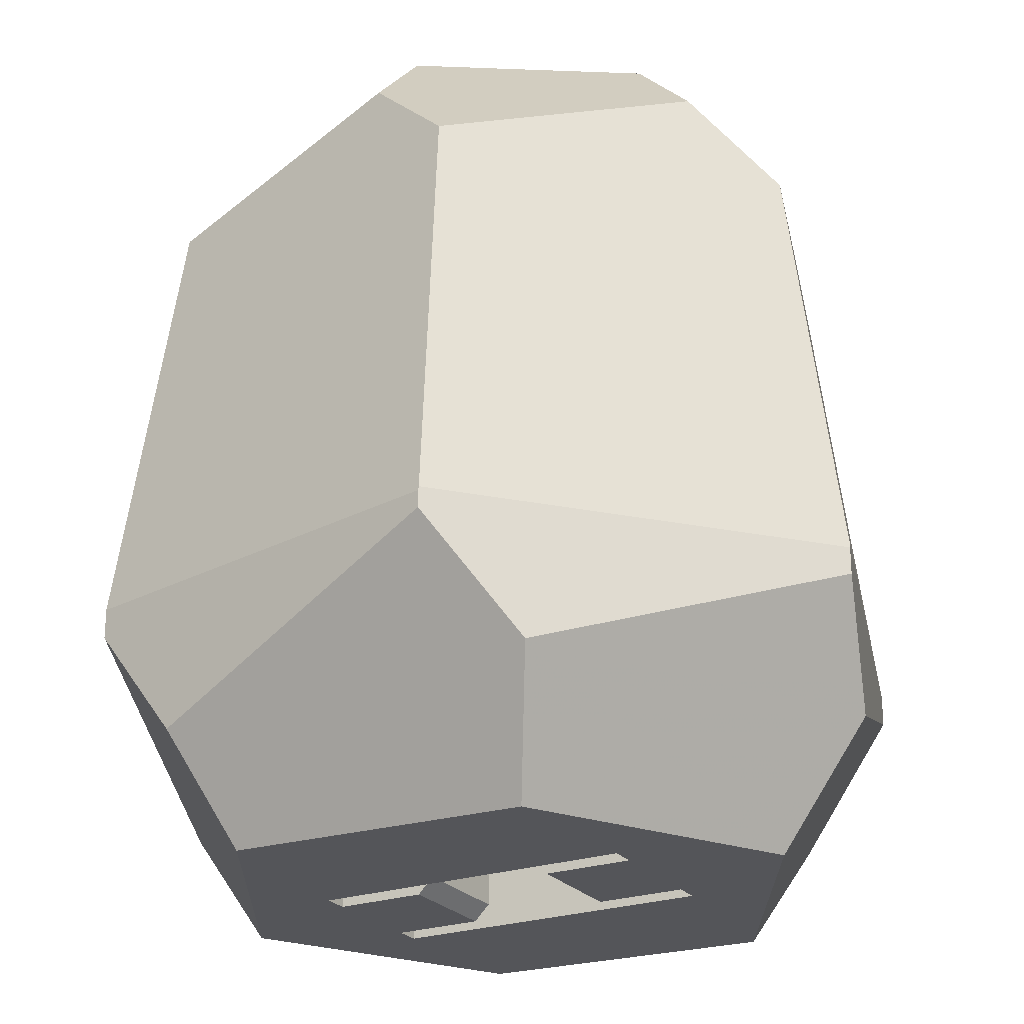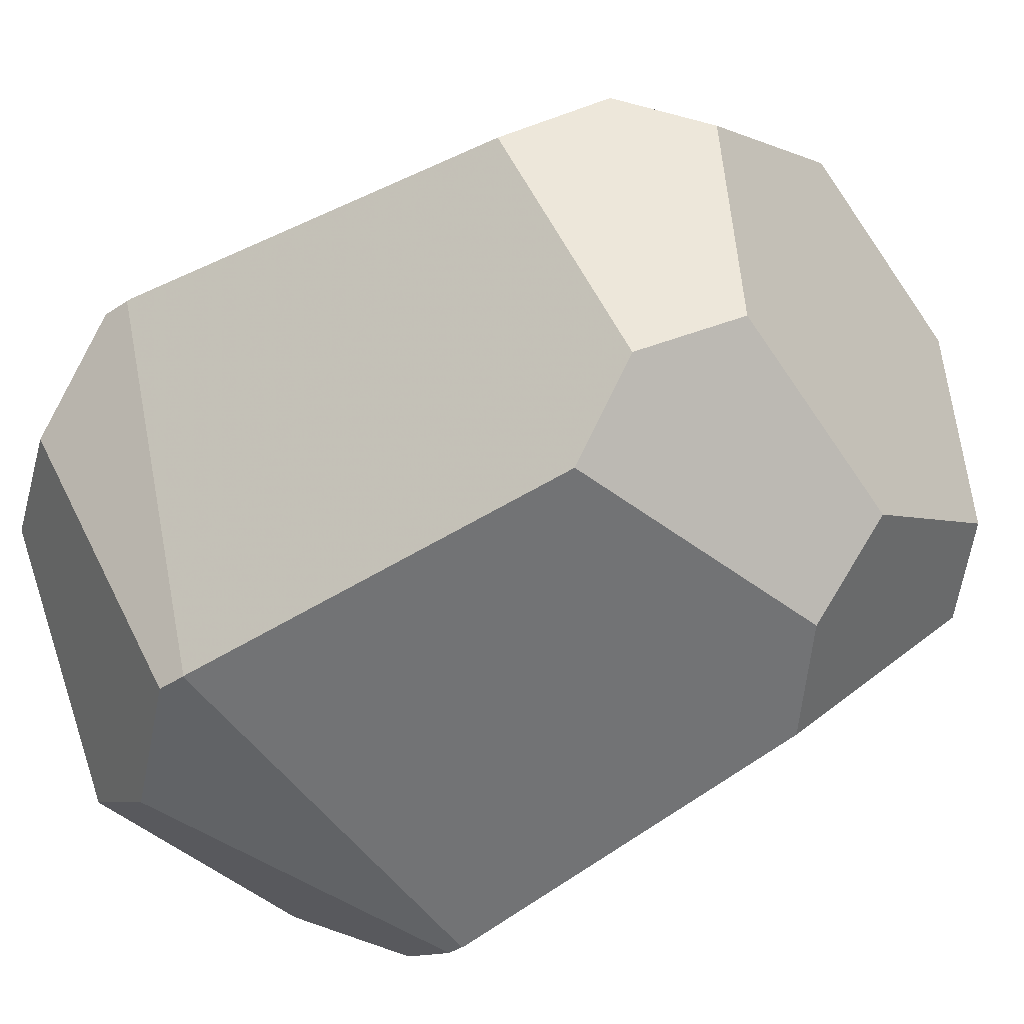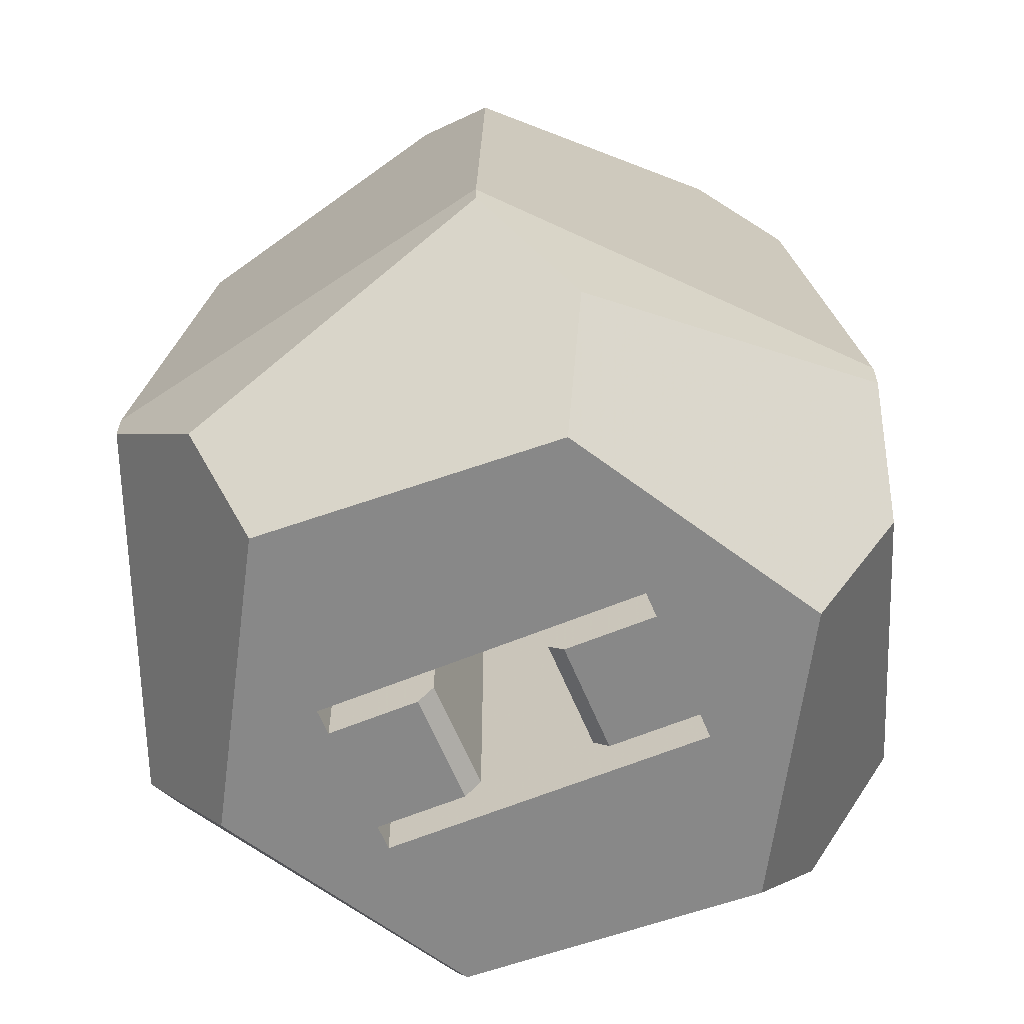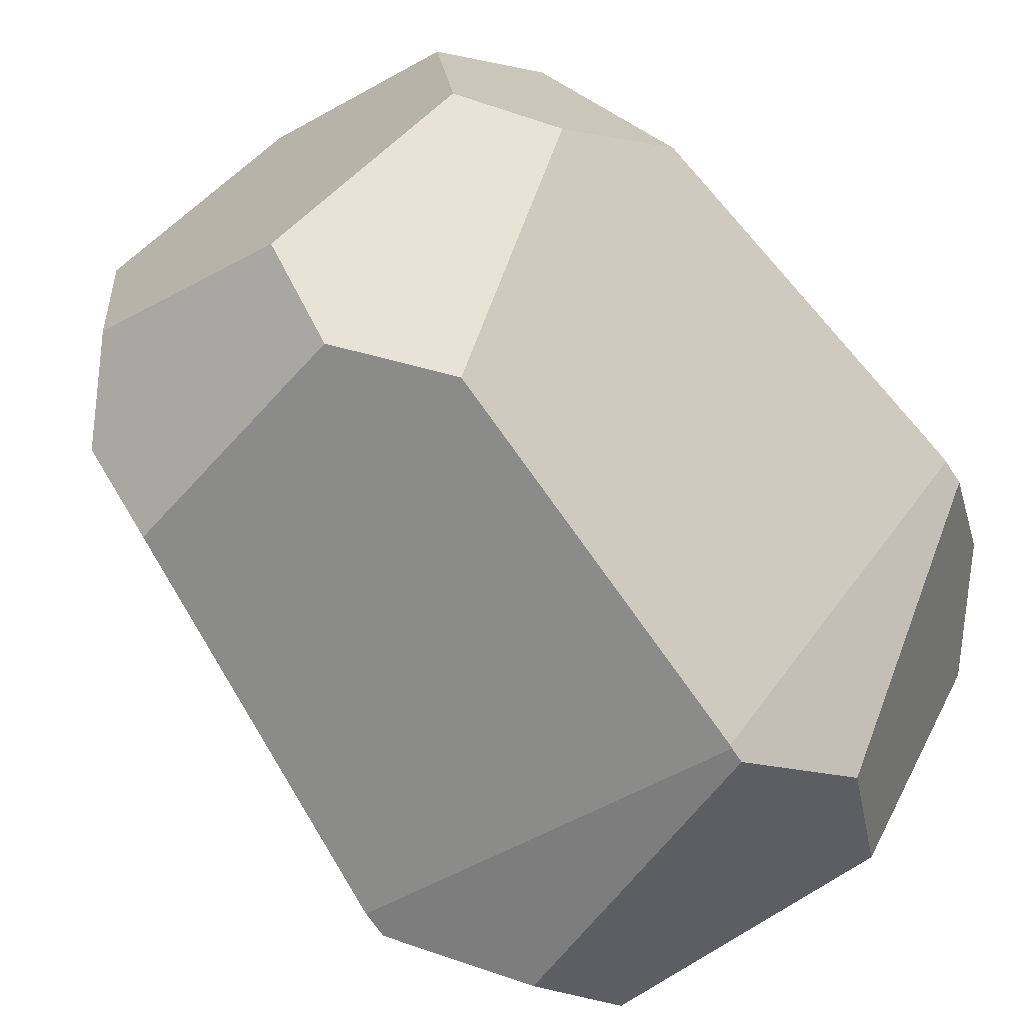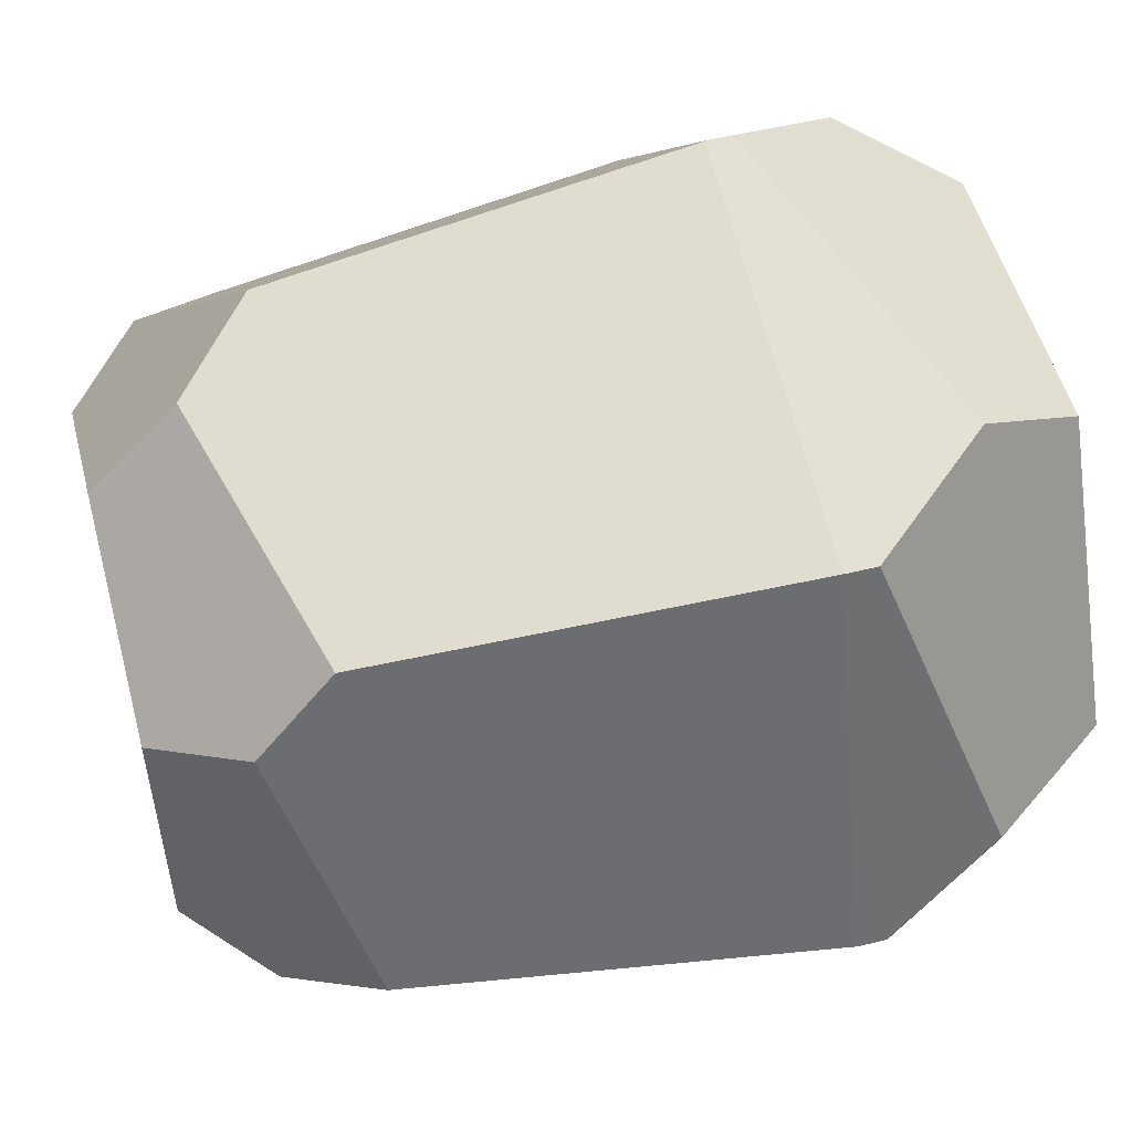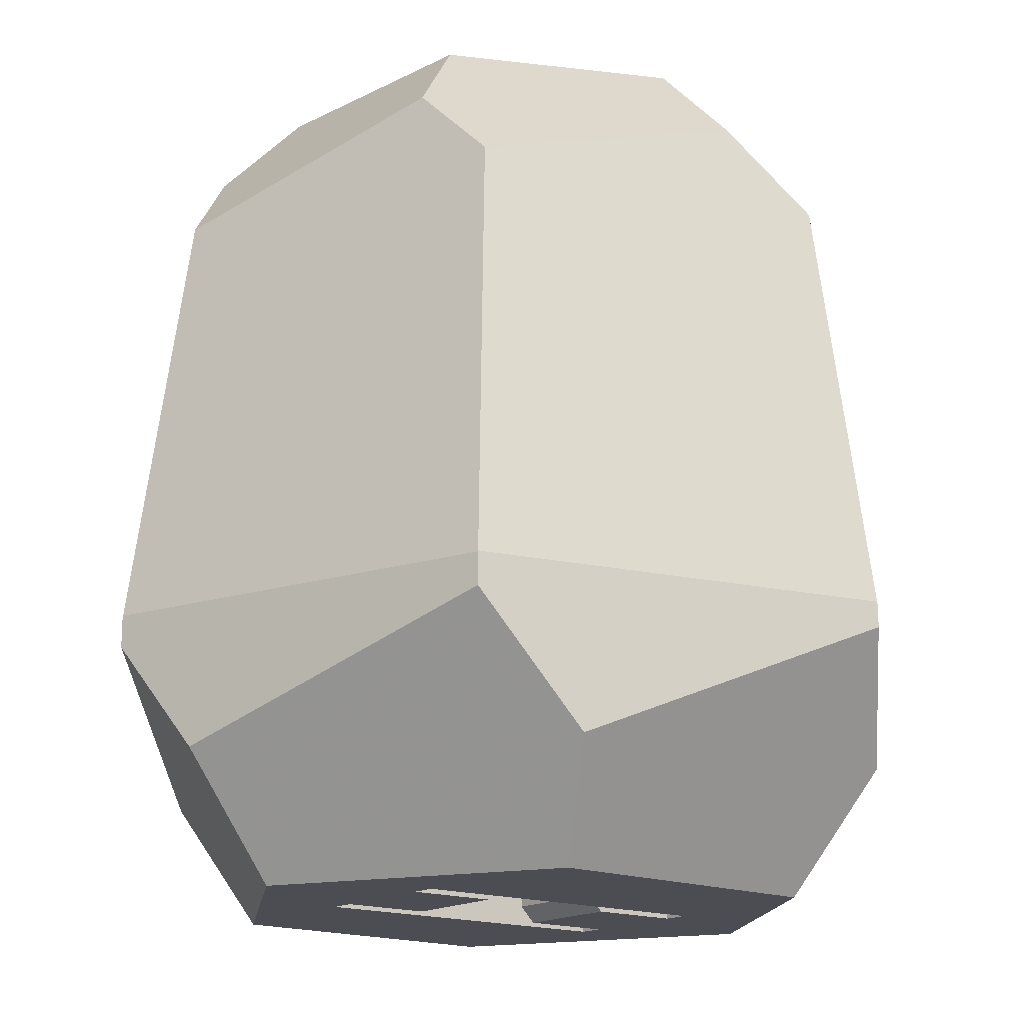
<metadata>
{"format":"obj","ext":"obj","renderer":"f3d","projection":"perspective","resolution":1024,"background":"white","views":[{"elev":-24.6,"azim":29.4,"up":"+Z"},{"elev":-42.3,"azim":-51.5,"up":"+Y"},{"elev":-62.8,"azim":-157.5,"up":"+Z"},{"elev":-67.5,"azim":33.5,"up":"+Y"},{"elev":54.4,"azim":75.3,"up":"+Y"},{"elev":-16.3,"azim":142.1,"up":"+Z"}]}
</metadata>
<code>
v -57.34 -14.48 16.06
v -57.31 -14.45 16.35
v -53.49 -10.2 16.35
v -57.34 -14.48 14.2
v -39.82 4.98 15.04
v -44.19 0.1297 7.729
v -39.82 4.98 16.35
v -49.25 -39.38 16
v -50.96 -34.11 16.06
v -49.25 -39.38 14.16
v -49.25 -39.37 16.06
v -55.56 -19.95 7.429
v -47.75 -31.47 47.58
v -30.35 -39.46 47.32
v -43.67 -28.51 52.6
v -23.64 -44.82 16
v -28.99 -43.68 16
v -26.47 -44.22 13.79
v -23.64 -44.82 14.97
v -43.14 -40.67 6.804
v -6.121 -25.36 16.23
v -9.867 -29.52 16.24
v -6.121 -25.36 14.58
v -19.48 -40.2 8.007
v -23.62 -44.79 16.24
v -6.134 -25.32 16.52
v -9.707 -24.56 42.29
v -14.1 -28.43 47.78
v -15.72 -30.4 46.9
v -24.14 -40.59 42.35
v -7.881 -19.95 7.877
v -12.42 -5.988 16.53
v -14.21 -0.463 16.53
v -14.21 -0.463 14.62
v -20.57 0.8886 6.971
v -34.07 3.757 16.58
v -39.79 4.973 16.58
v -14.22 -0.4615 16.58
v -49.48 -11.55 47.99
v -39.23 0.8506 42.44
v -53.65 -15.22 42.78
v -50.32 -19.95 0.239
v -41.8 -25.1 0.239
v -40.82 -36.4 0.239
v -41.8 -23.5 0.239
v -36.27 -16.6 0.239
v -36.27 -23.5 0.239
v -41.8 -16.6 0.239
v -27.33 -23.5 0.239
v -27.33 -16.6 0.239
v -21.8 -16.6 0.239
v -21.8 -23.5 0.239
v -41.8 -15 0.239
v -41.38 -4.459 0.239
v -21.8 -15 0.239
v -22.95 -3.494 0.239
v -21.8 -25.1 0.239
v -13.45 -19.95 0.239
v -22.39 -35.44 0.239
v -38.67 1.527 42.14
v -33.44 -0.2068 47.09
v -45.24 -13.58 52.6
v -33.01 -5.638 52.6
v -44.61 -19.54 52.6
v -26.47 -31.47 52.6
v -18.53 -26.32 52.6
v -20.1 -11.39 52.6
v -30.76 -34.26 52.6
v -17.42 -3.045 42.58
v -53.47 -15.7 42.92
v -16.67 -3.179 42.37
v -48.48 -29.46 46.98
v -15.66 -8.161 47.13
v -9.986 -23.8 42.52
v -24.75 -41.32 42.02
v -46.18 -36.66 42.86
v -19.5 -40.15 7.931
v -41.8 -23.5 20.6
v -41.8 -25.1 20.6
v -46.72 -36.56 42.71
v -35.3 -23.5 1.204
v -35.3 -23.5 20.6
v -28.3 -23.5 20.6
v -28.3 -23.5 1.209
v -21.8 -23.5 20.6
v -35.3 -16.6 20.6
v -35.3 -16.6 1.204
v -41.8 -16.6 20.6
v -28.3 -16.6 20.6
v -28.3 -16.6 1.209
v -21.8 -16.6 20.6
v -41.8 -15 20.6
v -21.8 -15 20.6
v -21.8 -25.1 20.6
f 1 2 3
f 1 3 4
f 5 6 3
f 7 5 3
f 4 3 6
f 8 9 10
f 11 9 8
f 1 4 9
f 9 4 12
f 10 9 12
f 13 14 15
f 16 17 18
f 16 18 19
f 18 17 20
f 8 10 17
f 10 20 17
f 21 22 23
f 24 22 19
f 19 22 16
f 23 22 24
f 25 16 22
f 21 26 22
f 26 27 22
f 28 29 27
f 30 22 29
f 23 31 32
f 33 32 34
f 26 21 32
f 34 32 31
f 21 23 32
f 35 36 34
f 7 37 36
f 7 36 5
f 38 33 36
f 33 34 36
f 5 36 35
f 39 40 41
f 42 43 44
f 43 42 45
f 2 41 3
f 46 47 48
f 47 45 48
f 42 48 45
f 49 50 51
f 49 51 52
f 3 41 40
f 42 53 48
f 1 9 2
f 2 9 41
f 53 54 55
f 42 54 53
f 56 55 54
f 57 52 58
f 58 52 51
f 58 51 55
f 58 55 56
f 57 59 43
f 58 59 57
f 44 43 59
f 60 40 61
f 26 32 27
f 39 62 40
f 63 64 65
f 66 67 65
f 67 63 65
f 68 65 64
f 62 64 63
f 15 68 64
f 37 60 36
f 61 69 60
f 62 39 64
f 37 3 60
f 39 70 64
f 12 6 42
f 71 38 36
f 40 60 3
f 72 64 70
f 41 70 39
f 5 35 6
f 69 73 71
f 69 61 73
f 64 72 15
f 36 60 69
f 7 3 37
f 15 72 13
f 71 36 69
f 66 28 67
f 33 38 32
f 38 71 32
f 73 74 71
f 32 71 74
f 75 30 14
f 29 65 30
f 74 67 28
f 27 74 28
f 34 31 35
f 73 67 74
f 74 27 32
f 16 25 17
f 25 75 17
f 14 76 75
f 61 40 62
f 31 77 58
f 25 22 75
f 63 61 62
f 58 56 31
f 45 78 79
f 45 79 43
f 44 77 18
f 80 76 13
f 78 47 81
f 47 78 45
f 24 19 18
f 24 18 77
f 76 14 13
f 68 15 14
f 78 81 82
f 8 17 11
f 68 14 65
f 83 84 85
f 84 49 85
f 52 85 49
f 65 29 66
f 66 29 28
f 23 24 77
f 11 80 9
f 13 72 80
f 72 9 80
f 70 9 72
f 73 61 67
f 86 82 87
f 81 87 82
f 61 63 67
f 48 53 88
f 44 18 20
f 44 20 12
f 10 12 20
f 87 46 88
f 48 88 46
f 42 44 12
f 87 88 86
f 81 47 46
f 81 46 87
f 30 65 14
f 89 90 84
f 89 84 83
f 76 80 17
f 17 75 76
f 51 50 91
f 50 90 91
f 89 91 90
f 30 75 22
f 50 49 84
f 50 84 90
f 27 29 22
f 92 88 53
f 23 77 31
f 55 93 92
f 55 92 53
f 57 94 85
f 57 85 52
f 11 17 80
f 51 91 93
f 51 93 55
f 43 79 94
f 43 94 57
f 79 78 82
f 79 82 83
f 85 94 83
f 79 83 94
f 86 92 89
f 82 86 89
f 82 89 83
f 92 93 89
f 88 92 86
f 91 89 93
f 59 77 44
f 59 58 77
f 54 42 6
f 35 31 56
f 56 6 35
f 54 6 56
f 41 9 70
f 4 6 12

</code>
